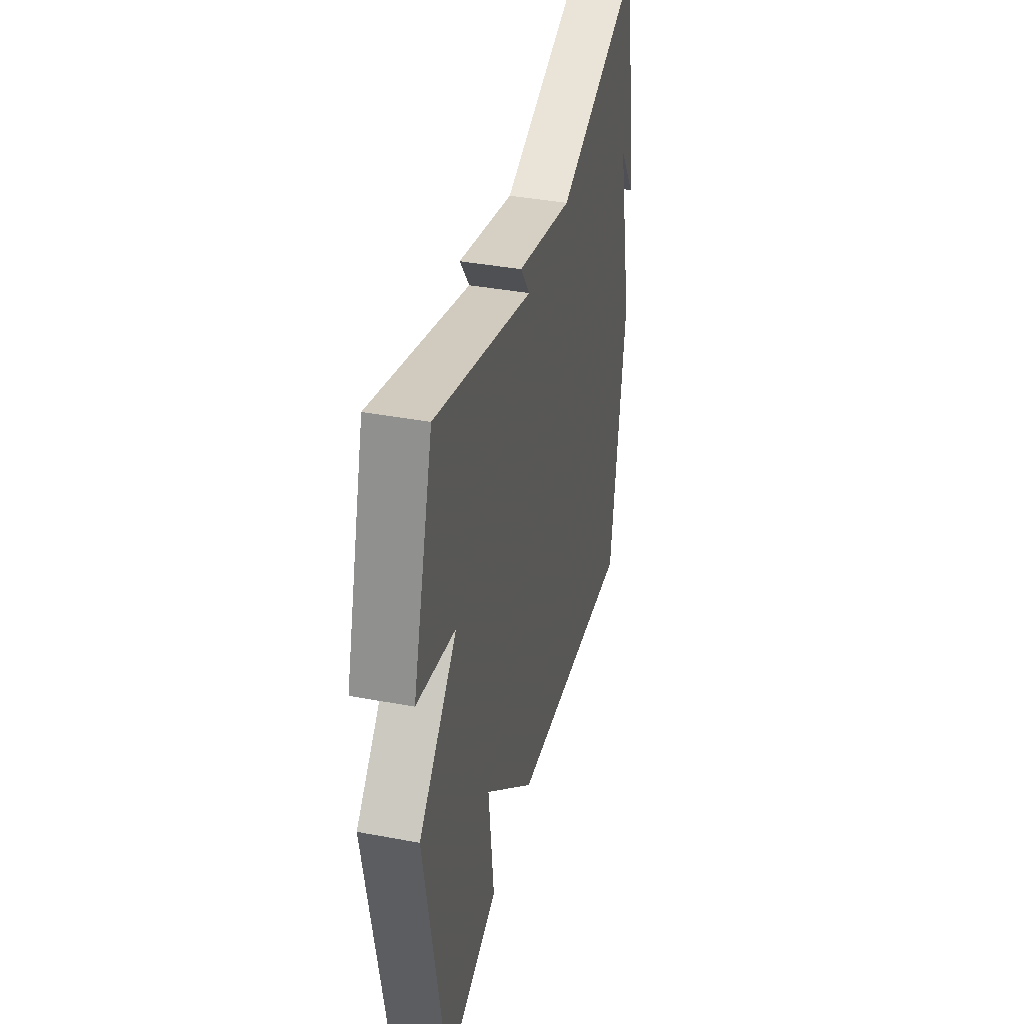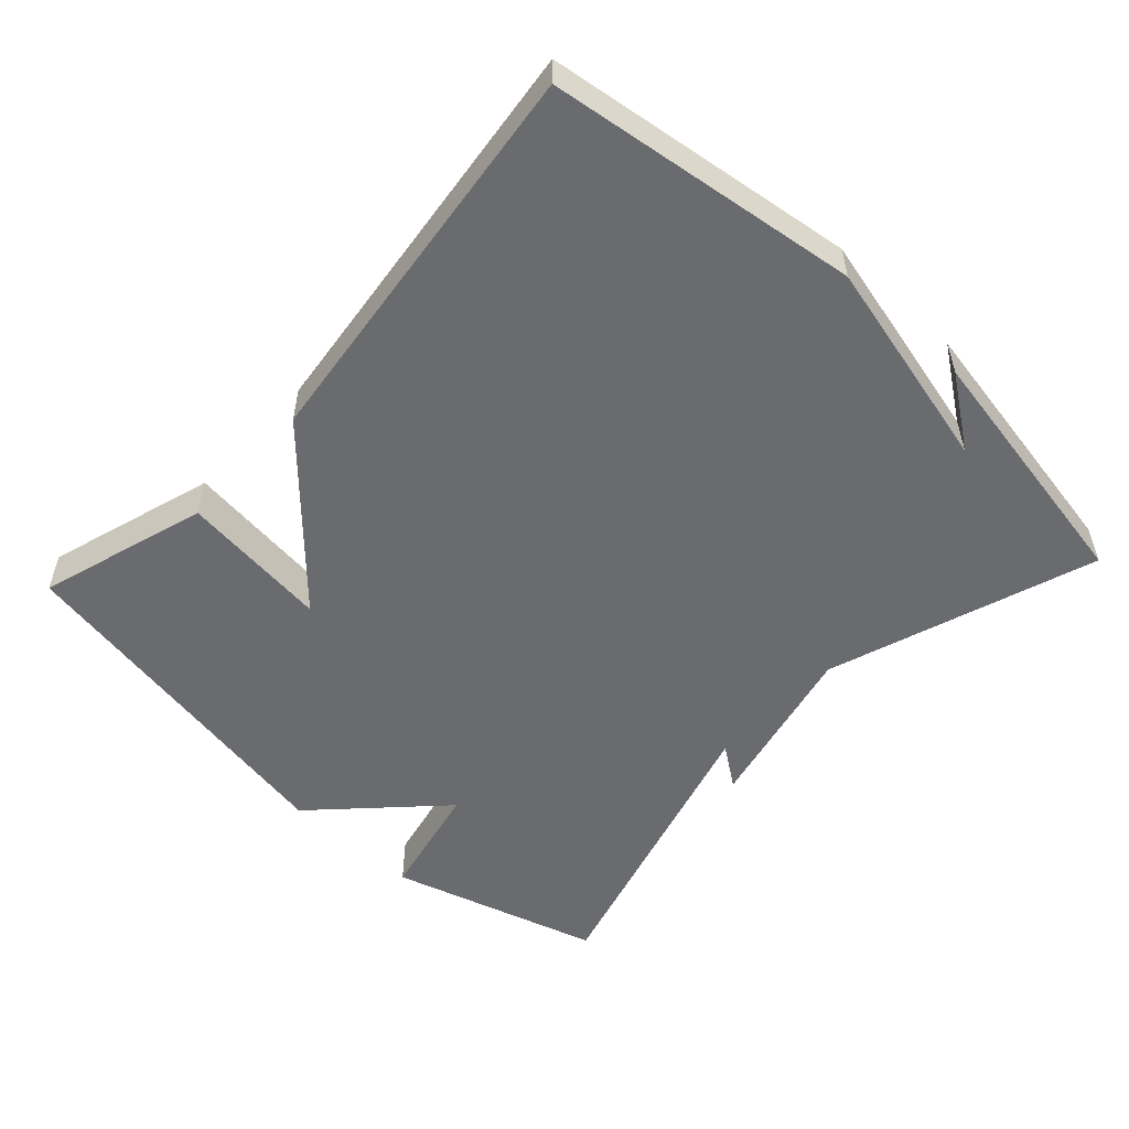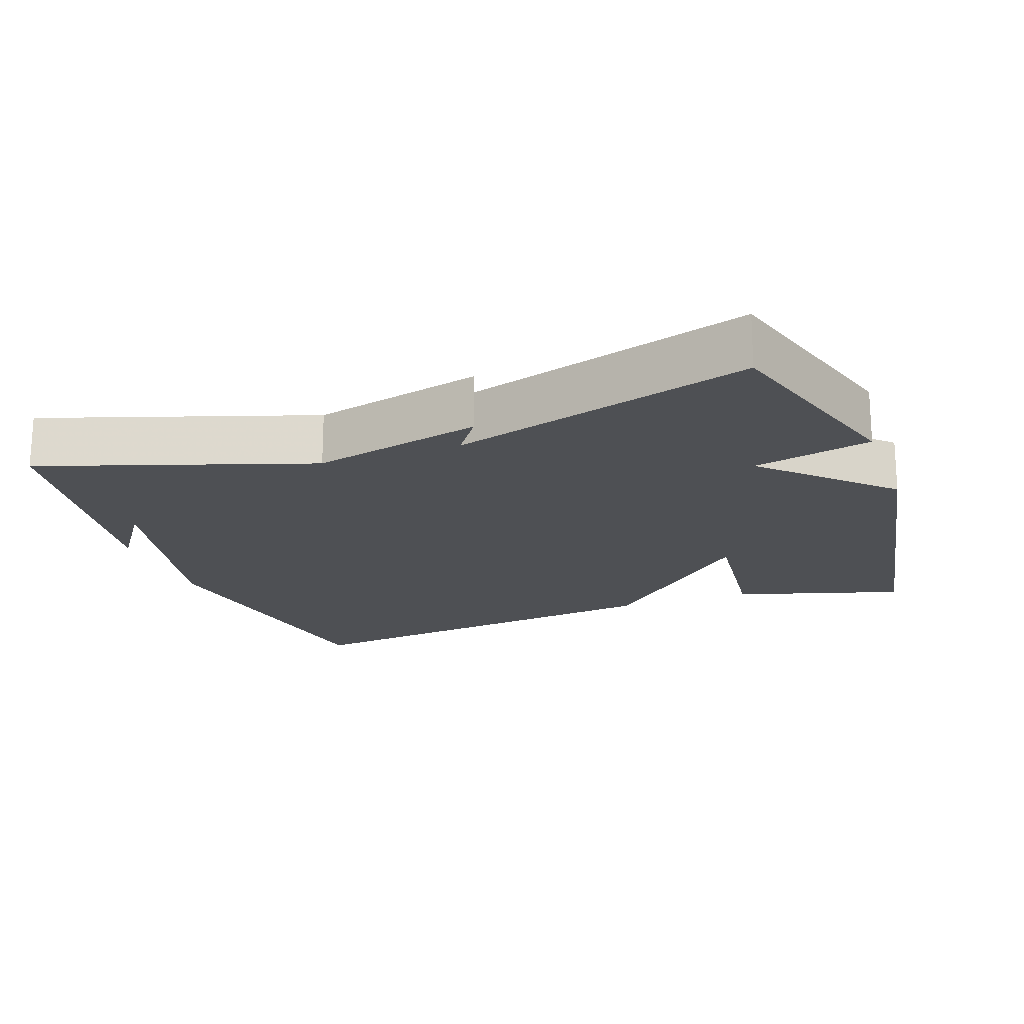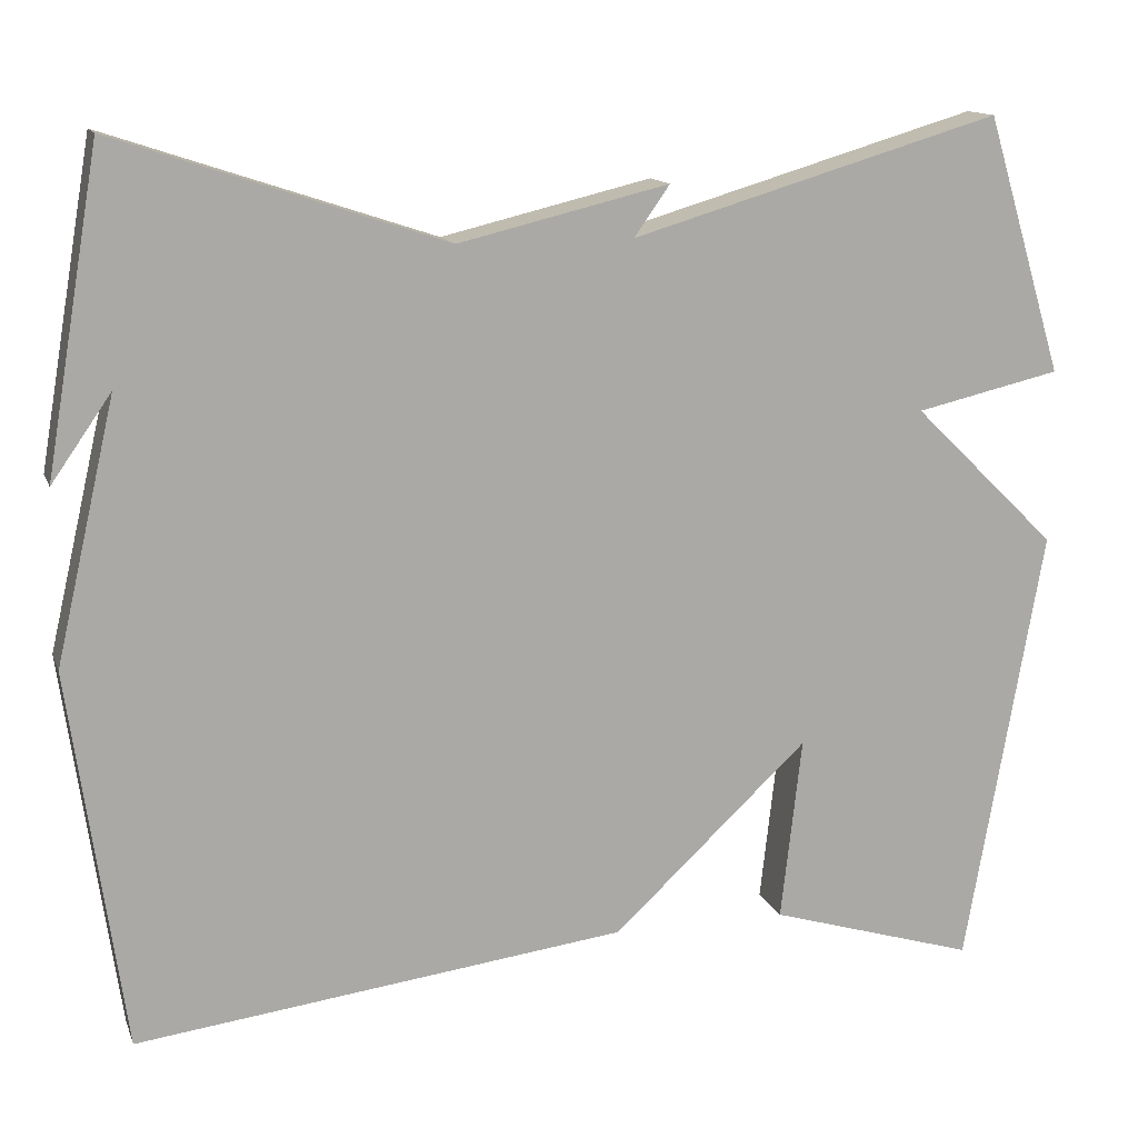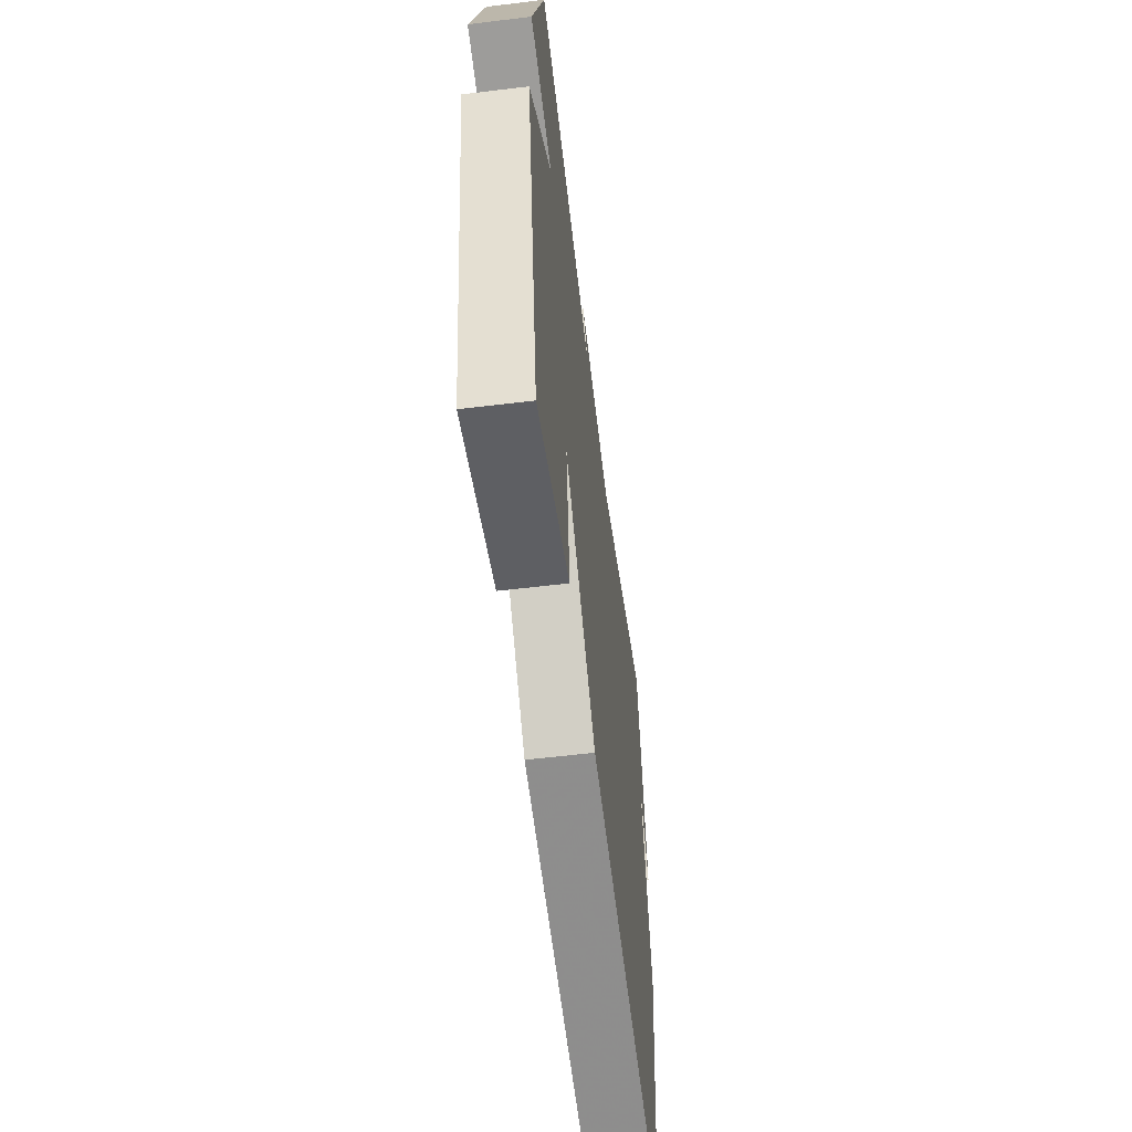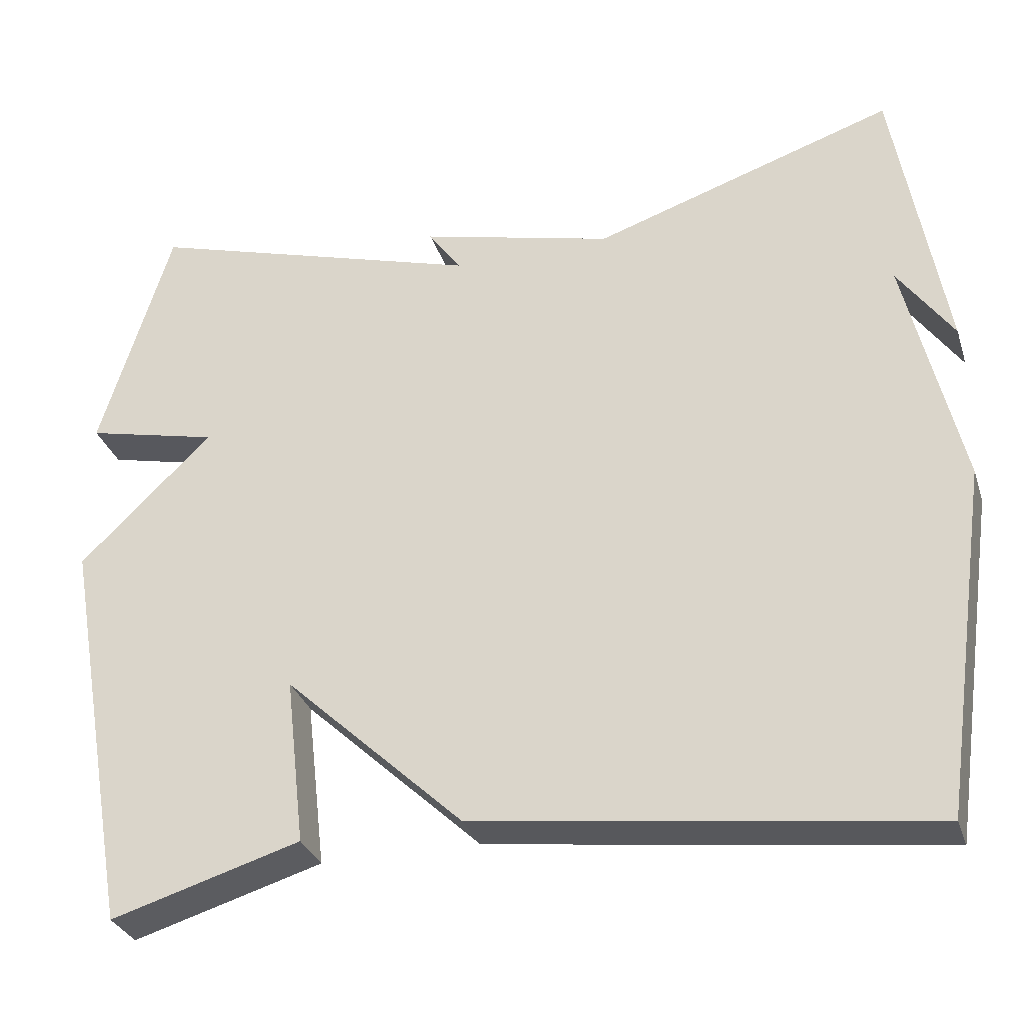
<metadata>
{"format":"obj","ext":"obj","renderer":"f3d","projection":"perspective","resolution":1024,"background":"white","views":[{"elev":38.9,"azim":103.3,"up":"+Z"},{"elev":-53.3,"azim":-133.1,"up":"+Y"},{"elev":-18.8,"azim":19.9,"up":"+Y"},{"elev":13.6,"azim":-16.1,"up":"+Z"},{"elev":-57.7,"azim":97.2,"up":"+Z"},{"elev":-31.2,"azim":-163.2,"up":"+Z"}]}
</metadata>
<code>
v -0.5 0.07 0.5
v -0.123 0.07 0.375
v 0.118 0.07 0.433
v 0.077 0.07 0.375
v 0.5 0.07 0.5
v 0.589 0.07 0.205
v 0.423 0.07 0.167
v 0.589 0.07 0.005
v 0.5 0.07 -0.5
v 0.263 0.07 -0.429
v 0.287 0.07 -0.219
v 0.063 0.07 -0.429
v -0.5 0.07 -0.5
v -0.562 0.07 -0.065
v -0.493 0.07 0.234
v -0.562 0.07 0.135
v -0.5 0 0.5
v -0.123 0 0.375
v 0.118 0 0.433
v 0.077 0 0.375
v 0.5 0 0.5
v 0.589 0 0.205
v 0.423 0 0.167
v 0.589 0 0.005
v 0.5 0 -0.5
v 0.263 0 -0.429
v 0.287 0 -0.219
v 0.063 0 -0.429
v -0.5 0 -0.5
v -0.562 0 -0.065
v -0.493 0 0.234
v -0.562 0 0.135
f 15 16 1
f 13 14 15
f 12 13 15
f 11 12 15
f 11 15 1 2
f 9 10 11
f 8 9 11
f 7 8 11
f 7 11 2
f 4 5 6 7
f 4 7 2
f 2 3 4
f 17 32 31
f 31 30 29
f 31 29 28
f 31 28 27
f 18 17 31 27
f 27 26 25
f 27 25 24
f 27 24 23
f 18 27 23
f 23 22 21 20
f 18 23 20
f 20 19 18
f 1 17 18 2
f 2 18 19 3
f 3 19 20 4
f 4 20 21 5
f 5 21 22 6
f 6 22 23 7
f 7 23 24 8
f 8 24 25 9
f 9 25 26 10
f 10 26 27 11
f 11 27 28 12
f 12 28 29 13
f 13 29 30 14
f 14 30 31 15
f 15 31 32 16
f 16 32 17 1

</code>
